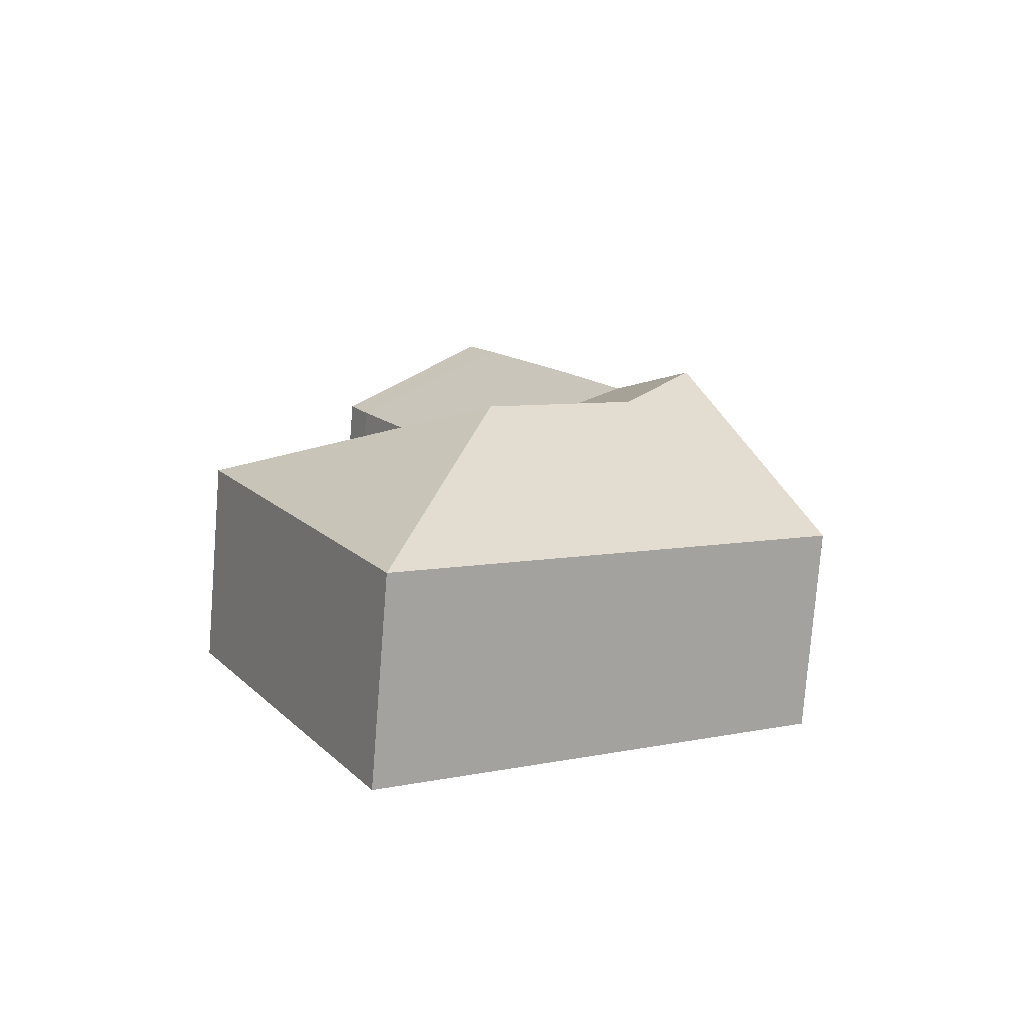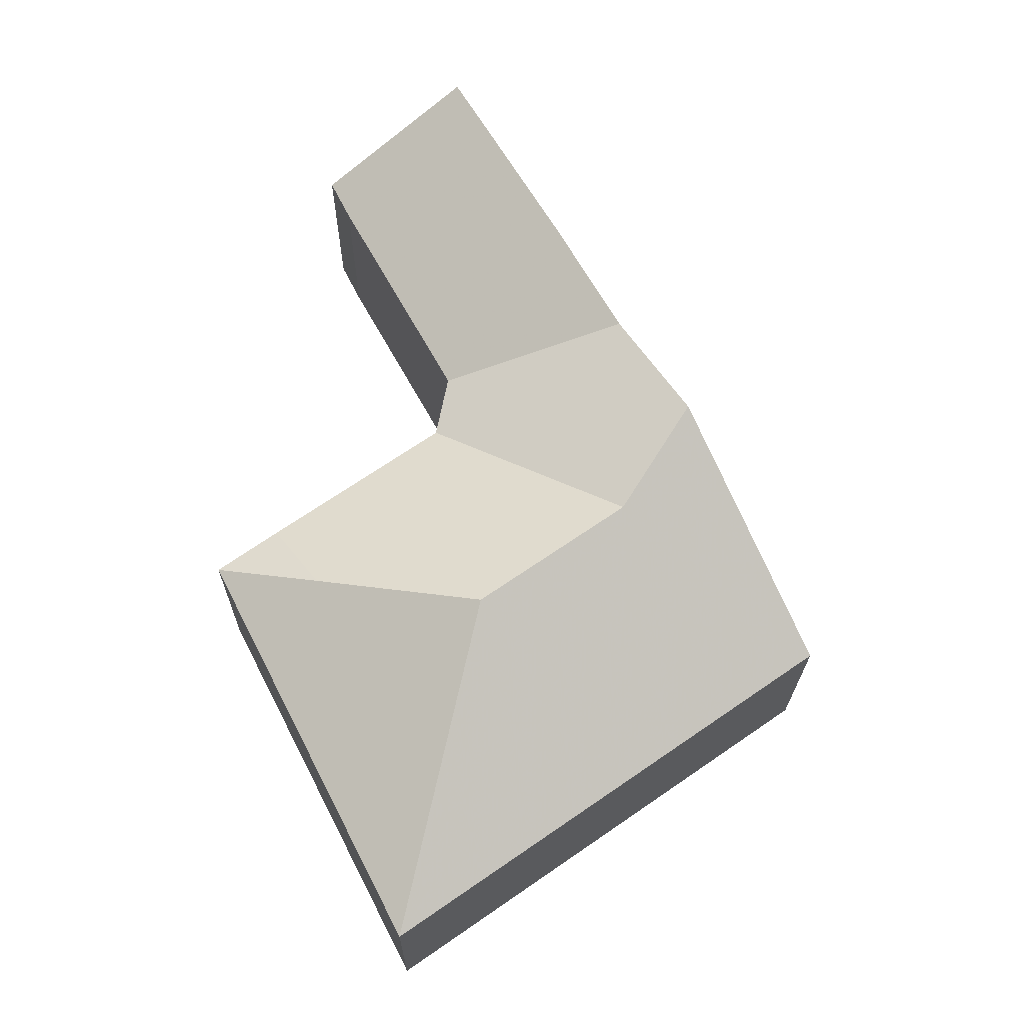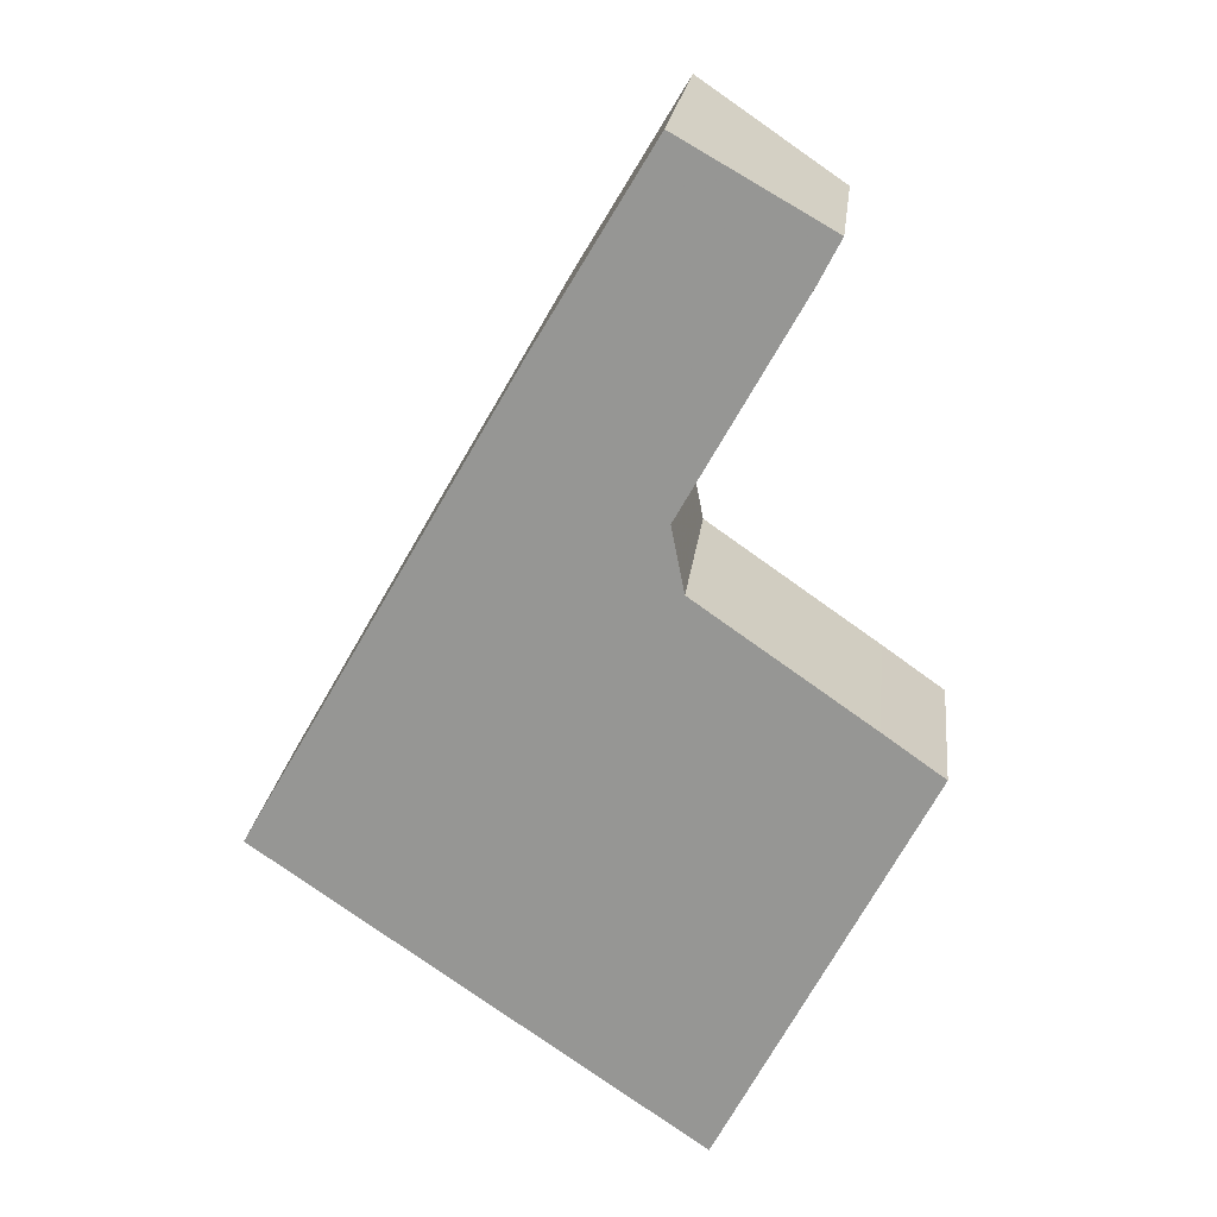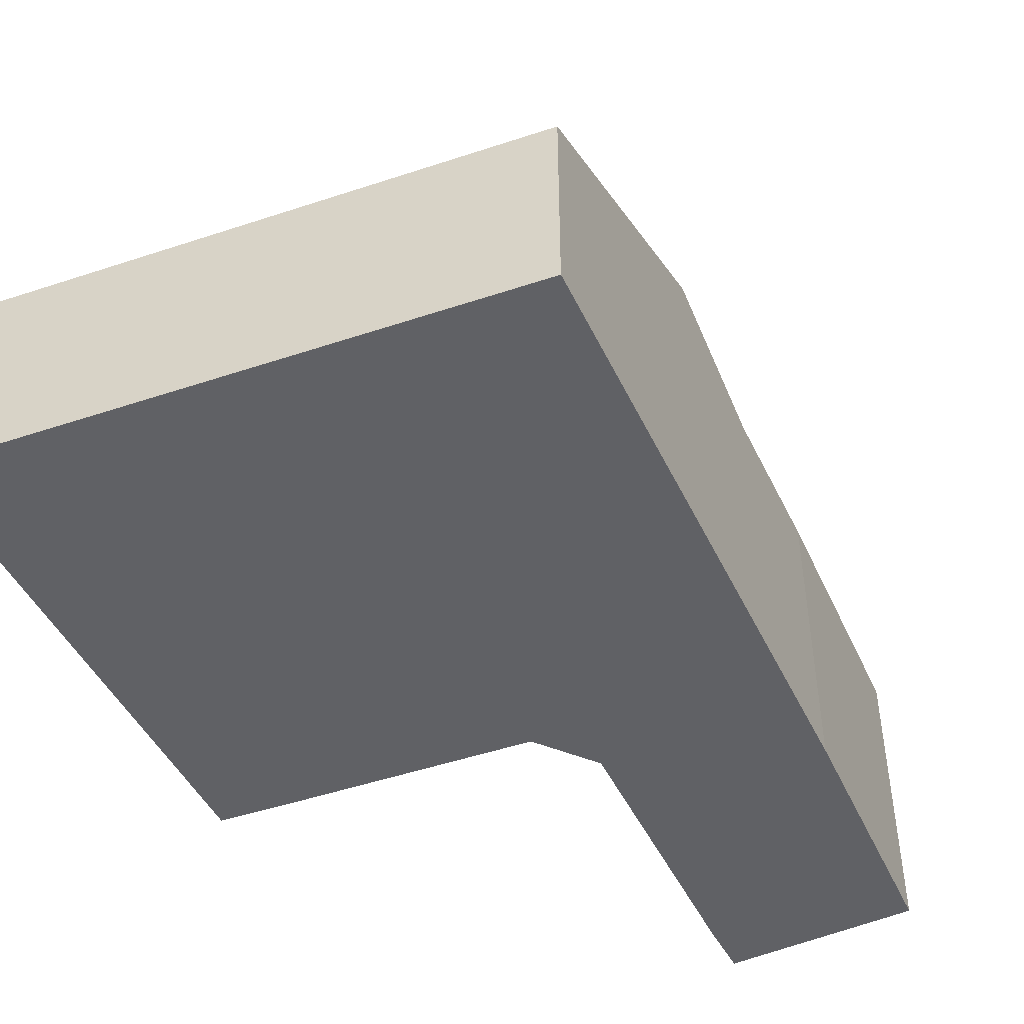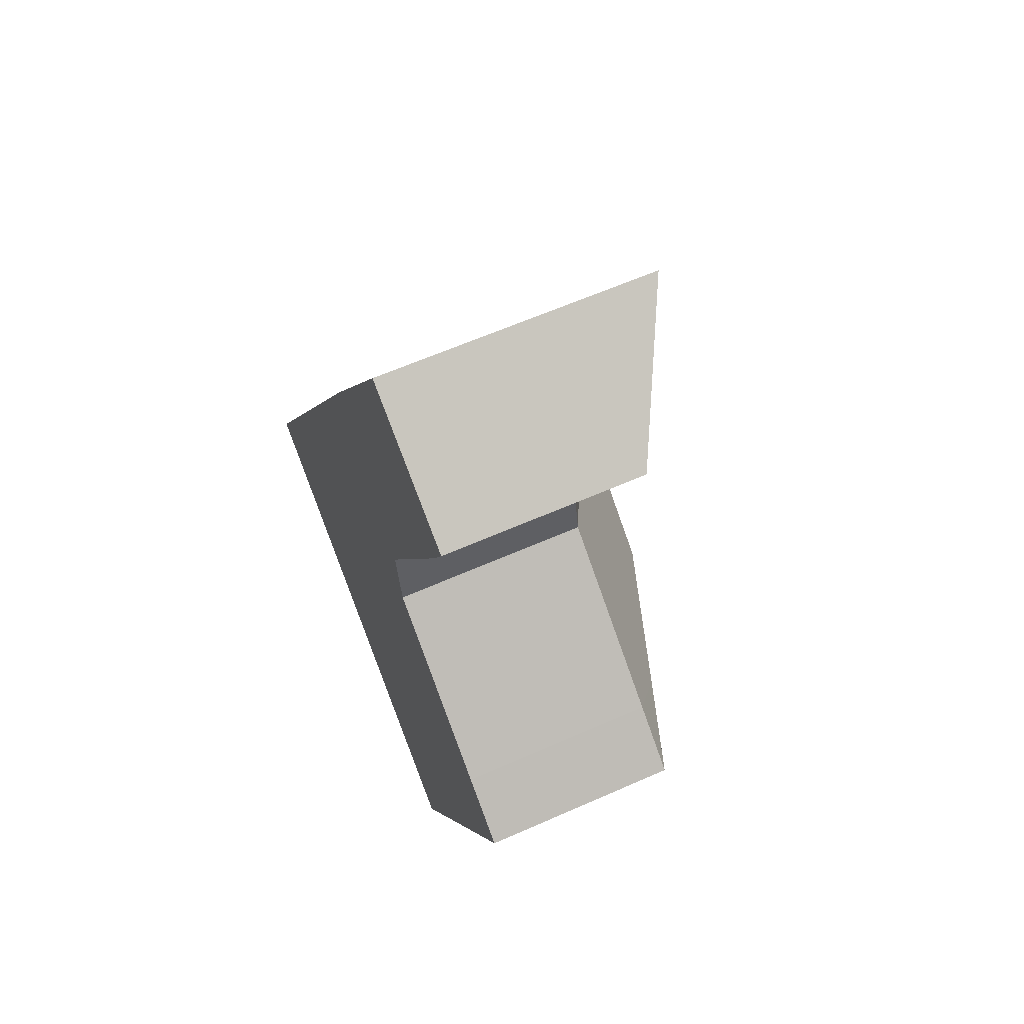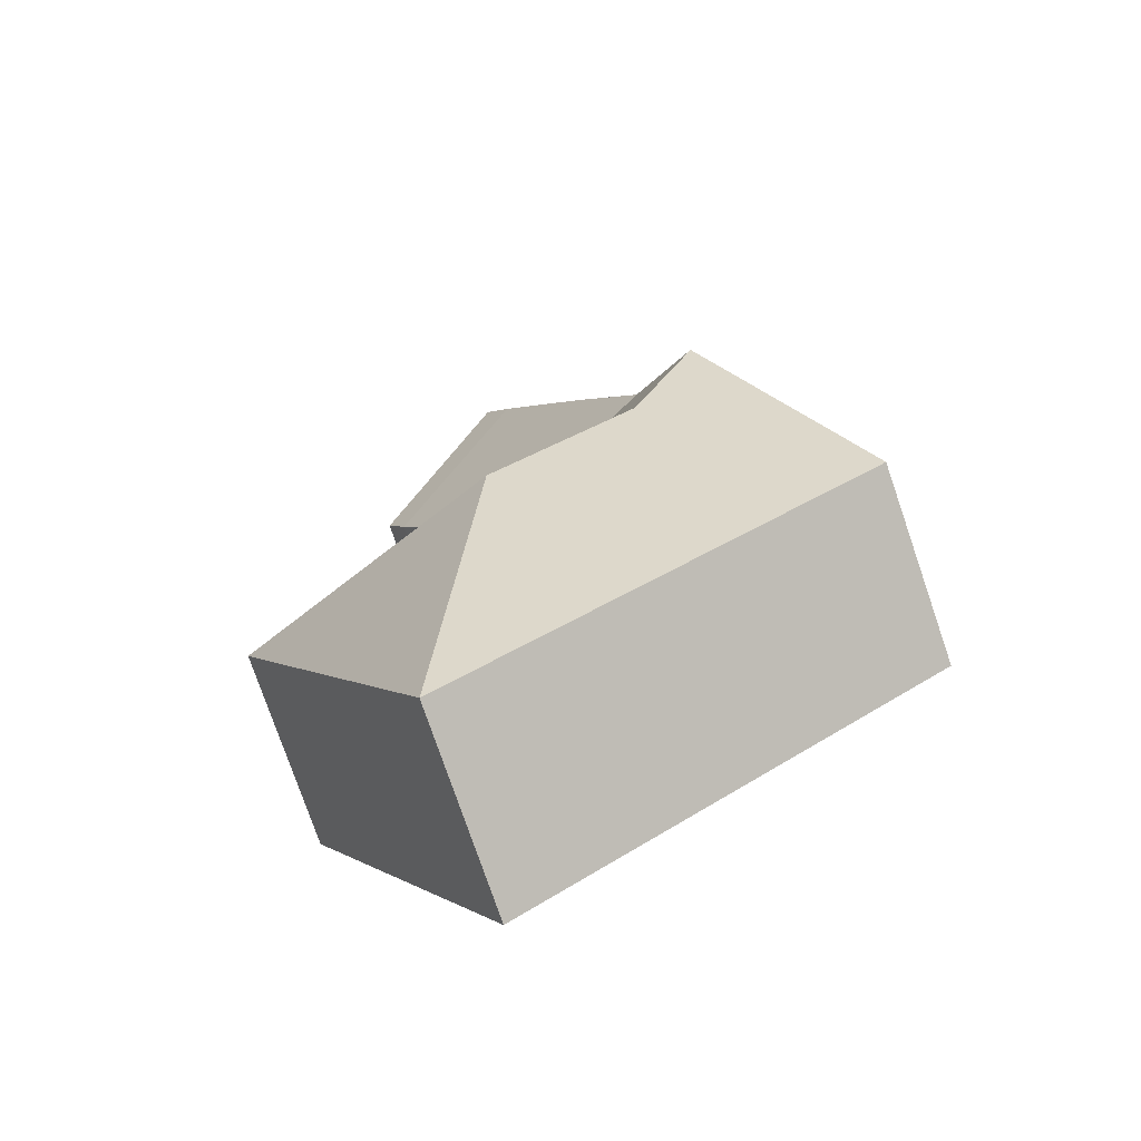
<metadata>
{"format":"obj","ext":"obj","renderer":"f3d","projection":"perspective","resolution":1024,"background":"white","views":[{"elev":-77.9,"azim":175.5,"up":"+Z"},{"elev":-22.0,"azim":179.5,"up":"+Z"},{"elev":21.2,"azim":6.5,"up":"+Z"},{"elev":-50.0,"azim":-125.1,"up":"+Y"},{"elev":61.5,"azim":65.7,"up":"+Z"},{"elev":-77.8,"azim":-161.0,"up":"+Z"}]}
</metadata>
<code>
v -3.604 -0.05944 5.482
v -3.597 -0.05988 5.494
v -3.557 -0.08098 5.472
v -3.563 -0.08098 5.461
v -3.627 -0.05878 5.443
v -3.595 -0.08098 5.404
v -3.645 -0.05859 5.412
v -3.595 -0.08098 5.404
v -3.563 -0.08098 5.461
v -3.563 -0.1354 5.461
v -3.595 -0.1354 5.404
v -3.591 -0.1354 5.387
v -3.591 -0.08098 5.387
v -3.595 -0.08098 5.404
v -3.595 -0.1354 5.404
v -3.597 -0.1354 5.494
v -3.597 -0.05988 5.494
v -3.604 -0.05944 5.482
v -3.627 -0.05878 5.443
v -3.627 -0.1354 5.443
v -3.557 -0.1354 5.472
v -3.557 -0.08098 5.472
v -3.597 -0.05988 5.494
v -3.597 -0.1354 5.494
v -3.563 -0.1354 5.461
v -3.563 -0.08098 5.461
v -3.557 -0.08098 5.472
v -3.557 -0.1354 5.472
v -3.591 -0.08098 5.387
v -3.591 -0.1354 5.387
v -3.545 -0.1354 5.354
v -3.545 -0.08098 5.354
v -3.645 -0.05859 5.412
v -3.663 -0.04738 5.38
v -3.699 -0.08098 5.317
v -3.627 -0.05878 5.443
v -3.627 -0.1354 5.443
v -3.699 -0.1354 5.317
v -3.645 -0.0533 5.352
v -3.583 -0.1354 5.237
v -3.699 -0.1354 5.317
v -3.699 -0.08098 5.317
v -3.583 -0.08098 5.237
v -3.597 -0.1354 5.494
v -3.627 -0.1354 5.443
v -3.699 -0.1354 5.317
v -3.595 -0.1354 5.404
v -3.591 -0.1354 5.387
v -3.583 -0.1354 5.237
v -3.563 -0.1354 5.461
v -3.557 -0.1354 5.472
v -3.545 -0.1354 5.354
v -3.529 -0.1354 5.343
v -3.529 -0.08098 5.343
v -3.545 -0.08098 5.354
v -3.545 -0.1354 5.354
v -3.529 -0.1354 5.343
v -3.558 -0.07025 5.336
v -3.605 -0.05334 5.324
v -3.529 -0.1354 5.343
v -3.583 -0.1354 5.237
v -3.583 -0.08098 5.237
v -3.529 -0.08098 5.343
f 1 2 3
f 1 3 4
f 5 1 4
f 5 4 6
f 5 6 7
f 8 9 10
f 8 10 11
f 12 13 14
f 12 14 15
f 16 17 18
f 16 18 19
f 16 19 20
f 21 22 23
f 21 23 24
f 25 26 27
f 25 27 28
f 29 30 31
f 29 31 32
f 33 34 35
f 36 33 35
f 37 36 35
f 37 35 38
f 34 7 6
f 34 6 13
f 34 13 39
f 40 41 42
f 40 42 43
f 44 45 46
f 47 44 46
f 48 47 46
f 48 46 49
f 44 47 50
f 51 44 50
f 52 48 49
f 53 52 49
f 54 55 56
f 54 56 57
f 32 58 59
f 32 59 39
f 32 39 13
f 35 34 39
f 35 39 59
f 35 59 43
f 60 61 62
f 60 62 63
f 32 54 58
f 58 54 43
f 58 43 59

</code>
